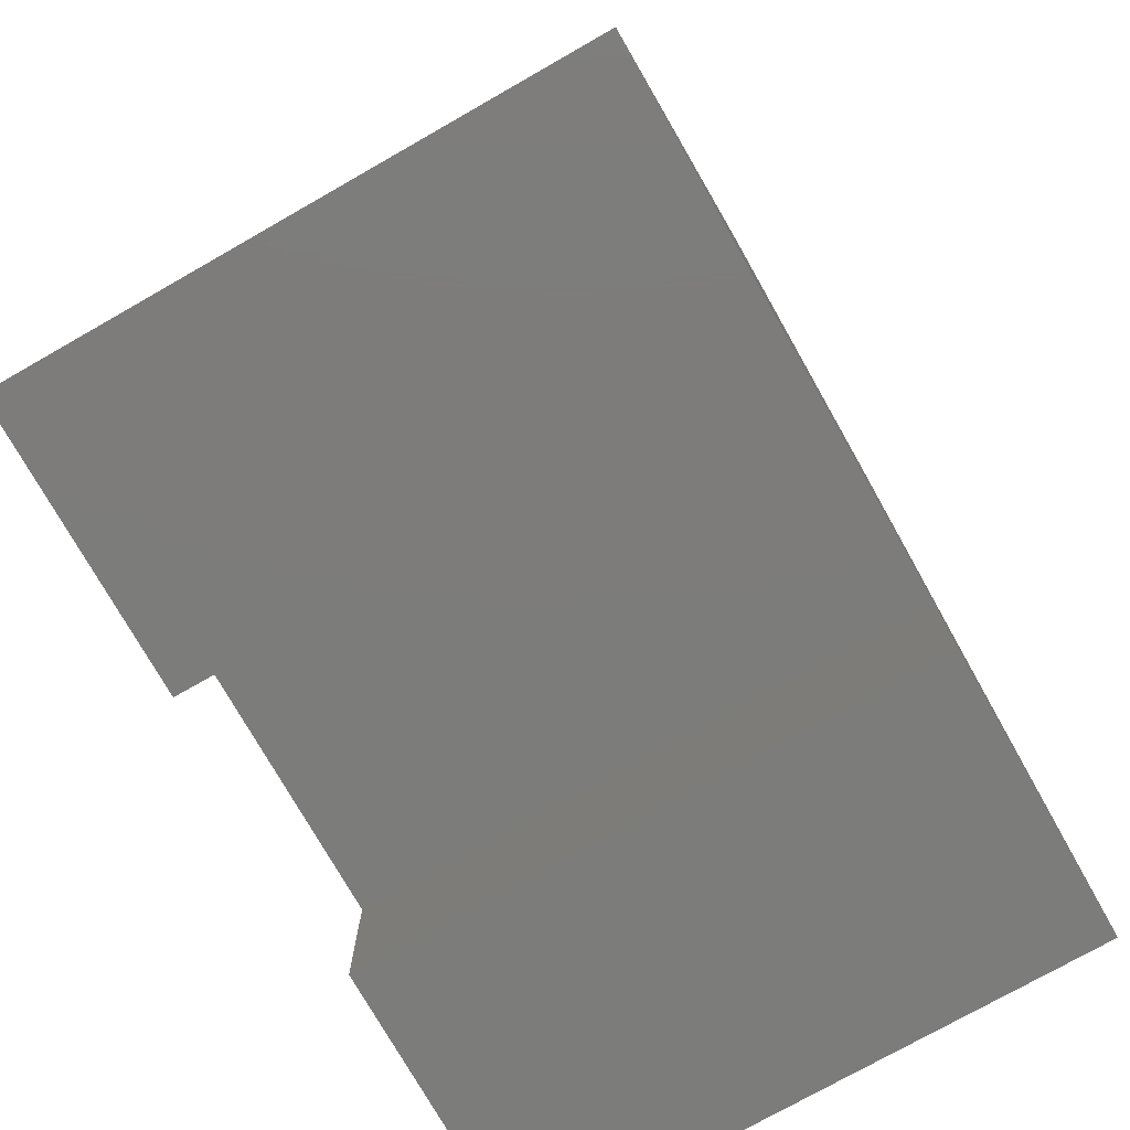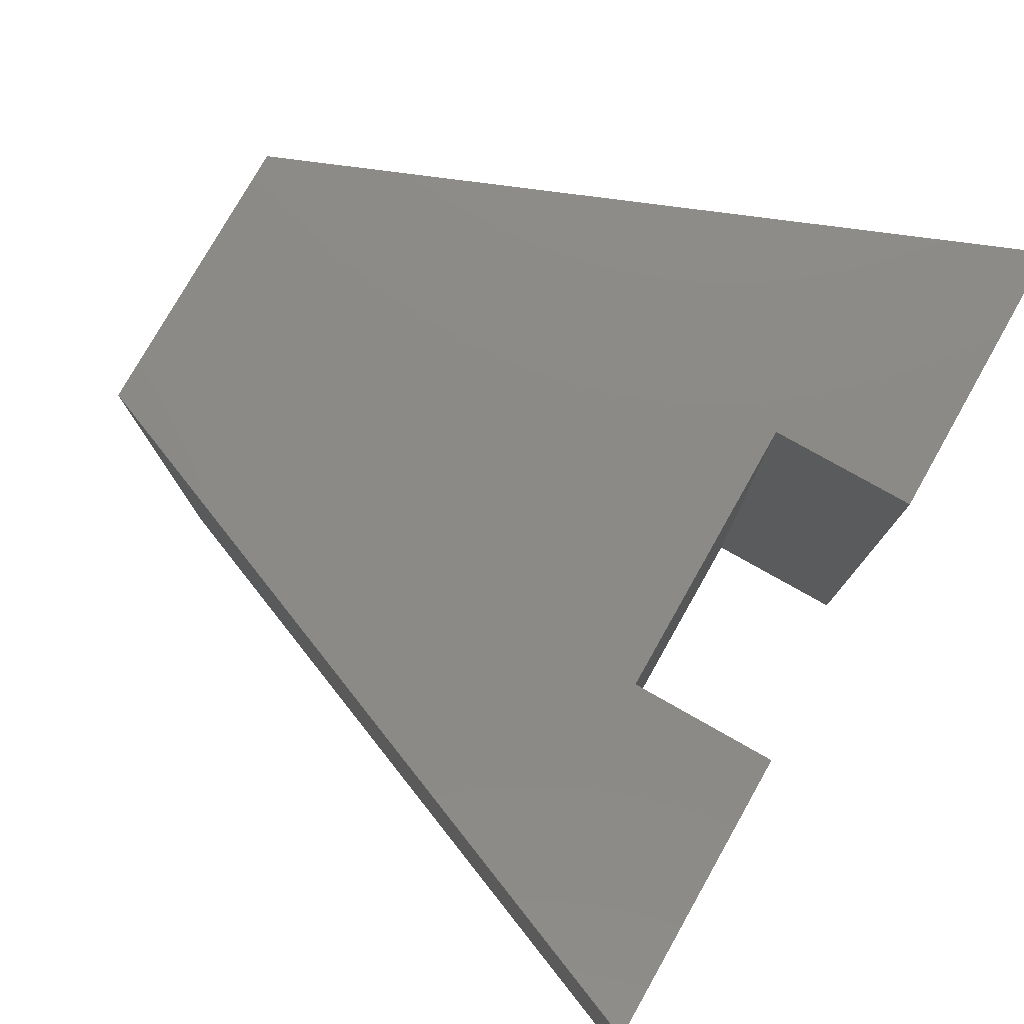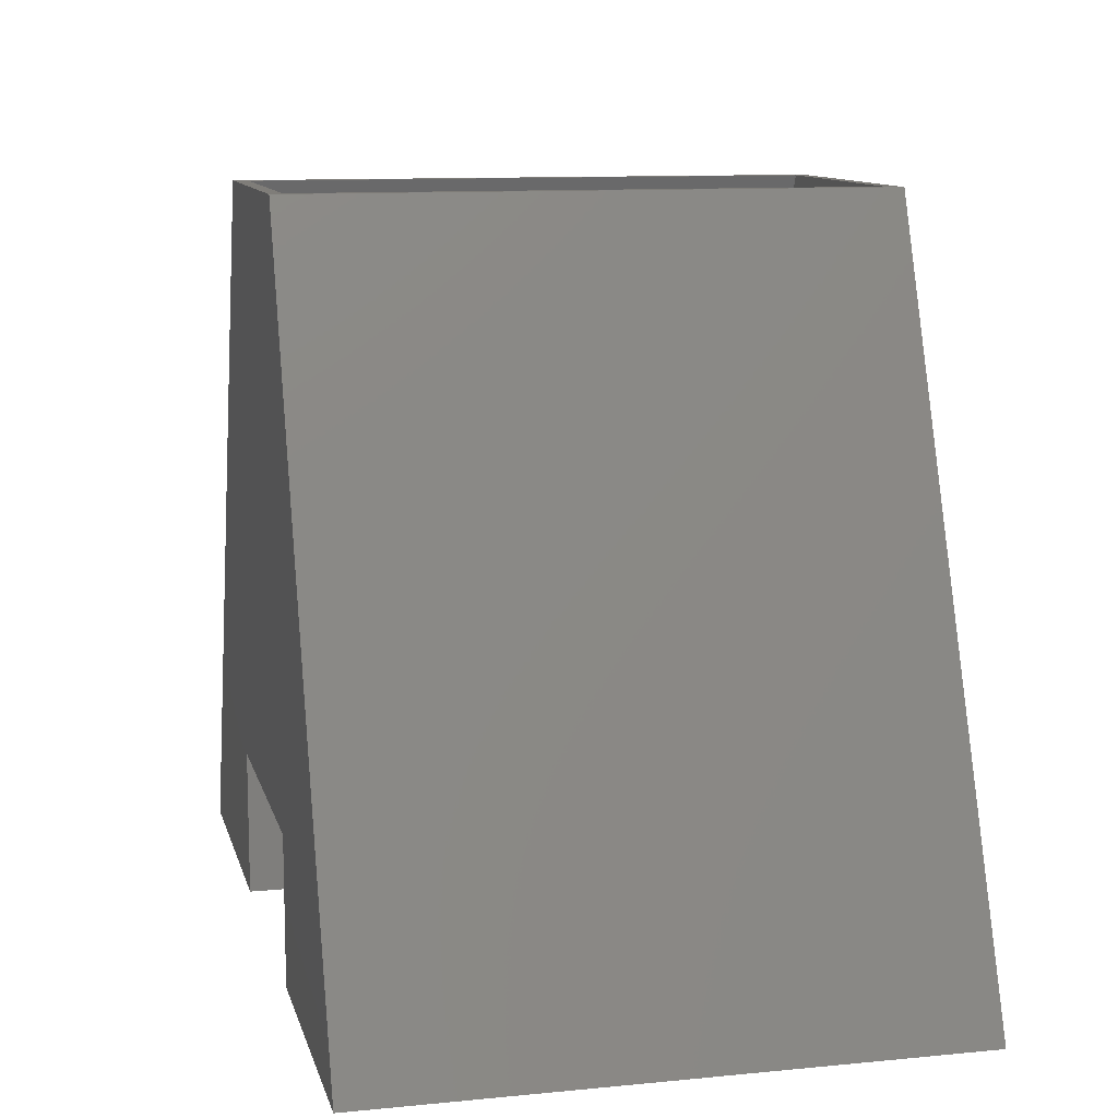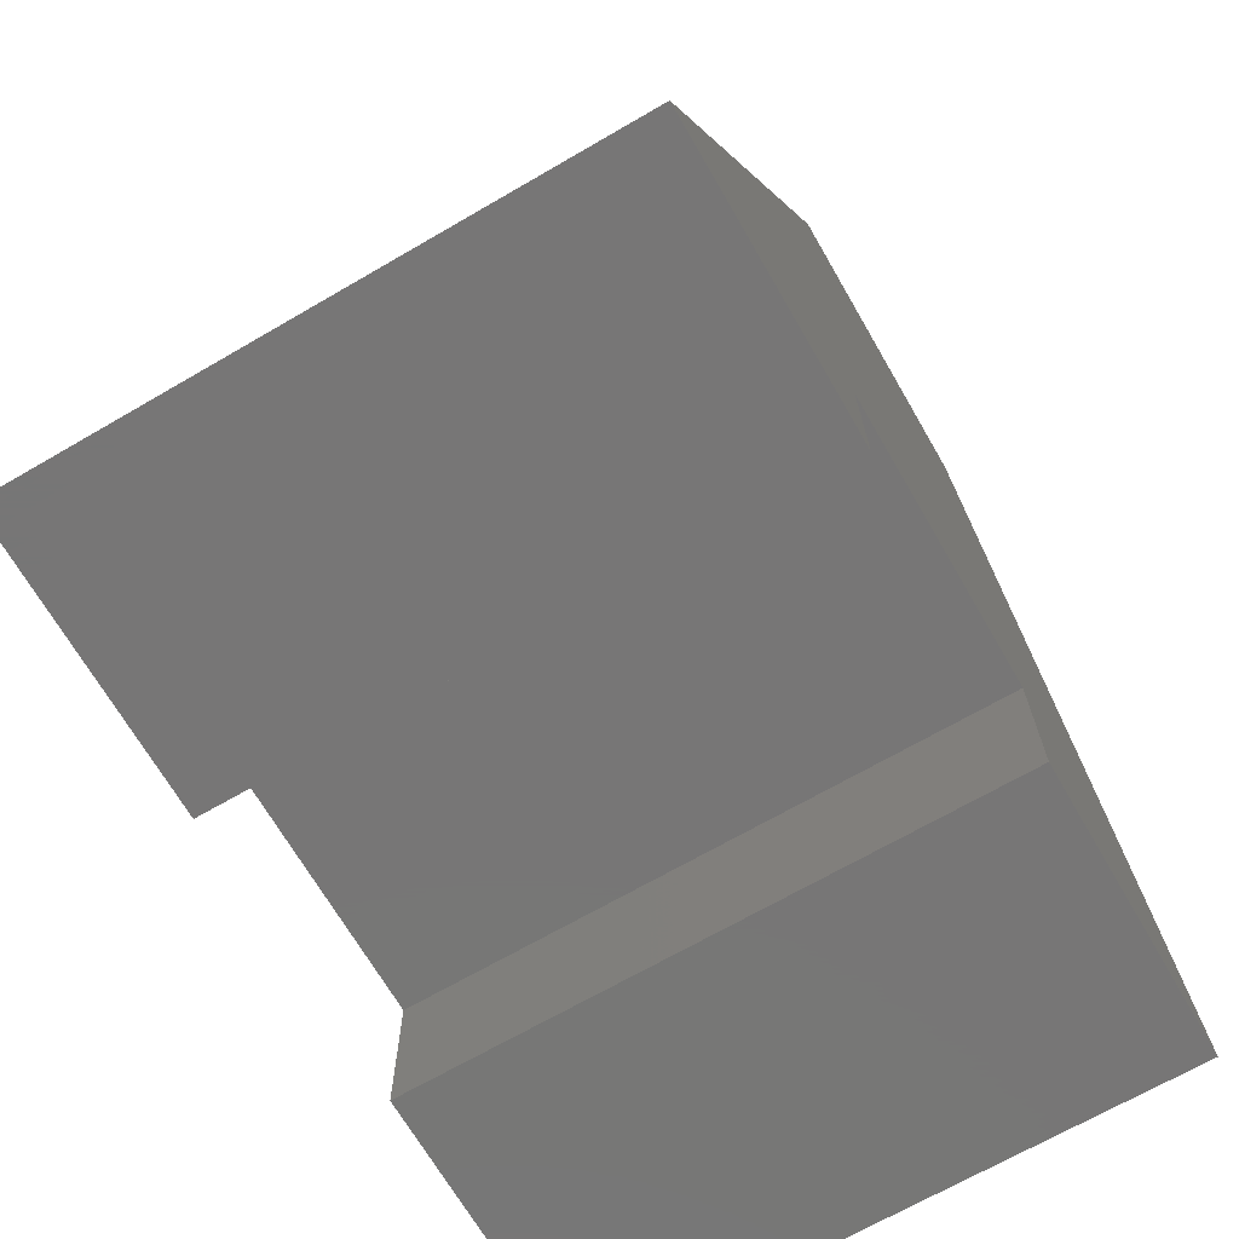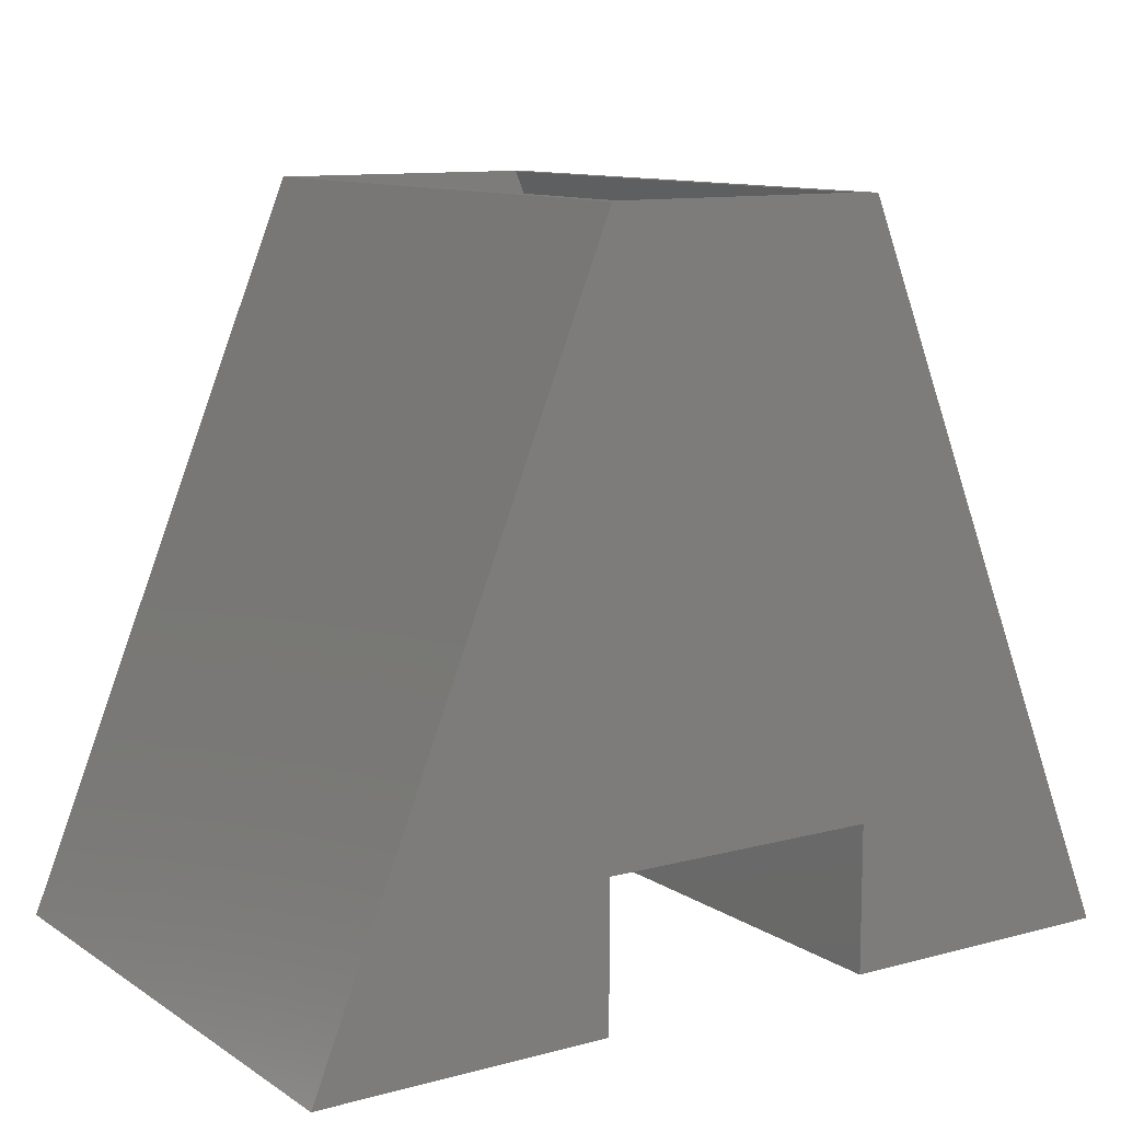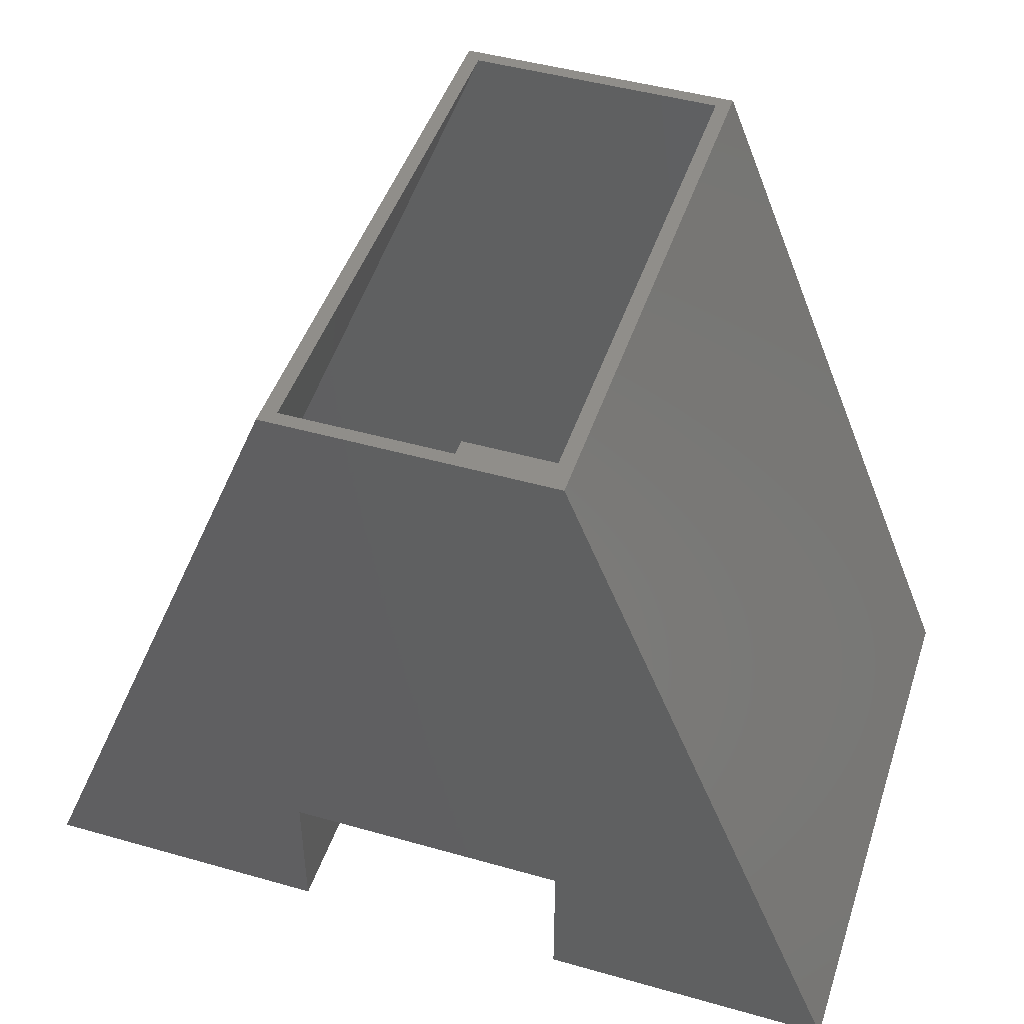
<metadata>
{"format":"stl","ext":"stl","renderer":"f3d","projection":"perspective","resolution":1024,"background":"white","views":[{"elev":-75.7,"azim":-60.4,"up":"+Z"},{"elev":78.0,"azim":119.5,"up":"+Y"},{"elev":11.0,"azim":76.5,"up":"+Z"},{"elev":-69.0,"azim":-59.9,"up":"+Z"},{"elev":11.0,"azim":146.6,"up":"+Z"},{"elev":46.2,"azim":-162.0,"up":"+Z"}]}
</metadata>
<code>
# stl→obj: 32 verts, 60 faces
v -0.4184 3.681e-17 0.4158
v -0.4269 -0.007812 0.4158
v -0.4184 -0.3359 0.4158
v -0.5816 1.87e-17 0.4158
v -0.5731 -0.007812 0.4158
v -0.5816 -0.3359 0.4158
v -0.4269 -0.3281 0.4158
v -0.5731 -0.3281 0.4158
v -0.2616 -0.3281 0.007812
v -0.2616 -0.007812 0.007812
v -0.7384 -0.3281 0.007812
v -0.7384 -0.007812 0.007812
v -0.5894 -0.007812 0.09202
v -0.5894 -0.007812 0.007812
v -0.4106 -0.007812 0.09202
v -0.4106 -0.007812 0.007812
v -0.5894 -0.3281 0.09202
v -0.5894 -0.3281 0.007812
v -0.4106 -0.3281 0.09202
v -0.4106 -0.3281 0.007812
v -0.4184 -0.3359 0.08421
v -0.25 -0.3359 -3.062e-17
v -0.4184 -0.3359 -2.03e-17
v -0.75 -0.3359 0
v -0.5816 -0.3359 -1.031e-17
v -0.5816 -0.3359 0.08421
v -0.25 5.551e-17 -3.062e-17
v -0.4184 3.681e-17 0.08421
v -0.4184 3.681e-17 -2.03e-17
v -0.5816 1.87e-17 0.08421
v -0.5816 1.87e-17 -1.031e-17
v -0.75 0 0
f 1 2 3
f 1 4 2
f 4 5 2
f 4 6 5
f 2 7 3
f 6 3 7
f 6 7 8
f 6 8 5
f 9 7 10
f 10 7 2
f 8 11 5
f 5 11 12
f 12 13 5
f 12 14 13
f 15 16 10
f 15 10 2
f 15 2 5
f 15 5 13
f 8 17 11
f 17 18 11
f 19 17 8
f 19 8 7
f 19 7 9
f 19 9 20
f 20 9 16
f 16 9 10
f 11 18 12
f 12 18 14
f 14 18 13
f 13 18 17
f 13 17 15
f 15 17 19
f 15 19 16
f 16 19 20
f 21 22 3
f 21 23 22
f 24 25 26
f 6 24 26
f 6 26 21
f 6 21 3
f 1 27 28
f 27 29 28
f 30 31 32
f 4 1 28
f 4 28 30
f 4 30 32
f 6 4 24
f 24 4 32
f 22 27 3
f 3 27 1
f 23 29 22
f 22 29 27
f 28 29 21
f 21 29 23
f 30 28 26
f 26 28 21
f 31 30 25
f 25 30 26
f 24 32 25
f 25 32 31

</code>
